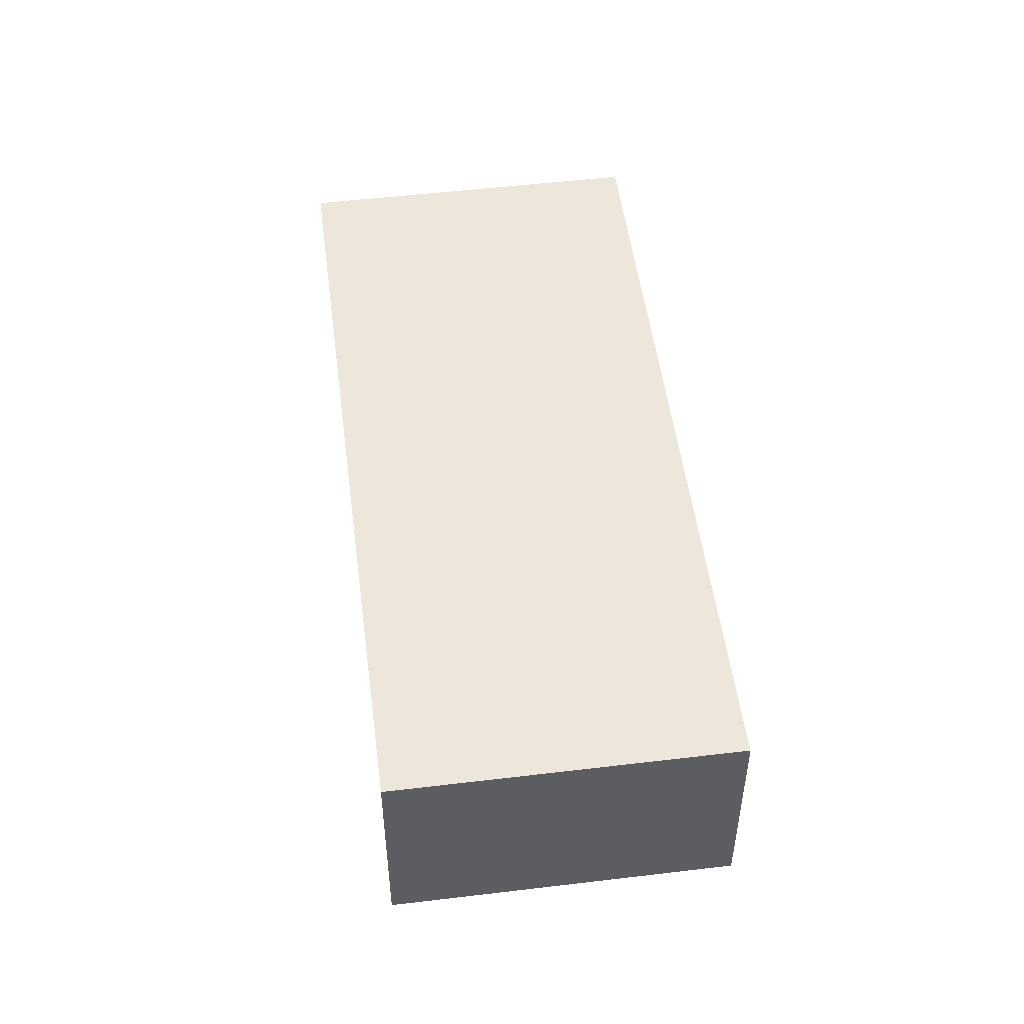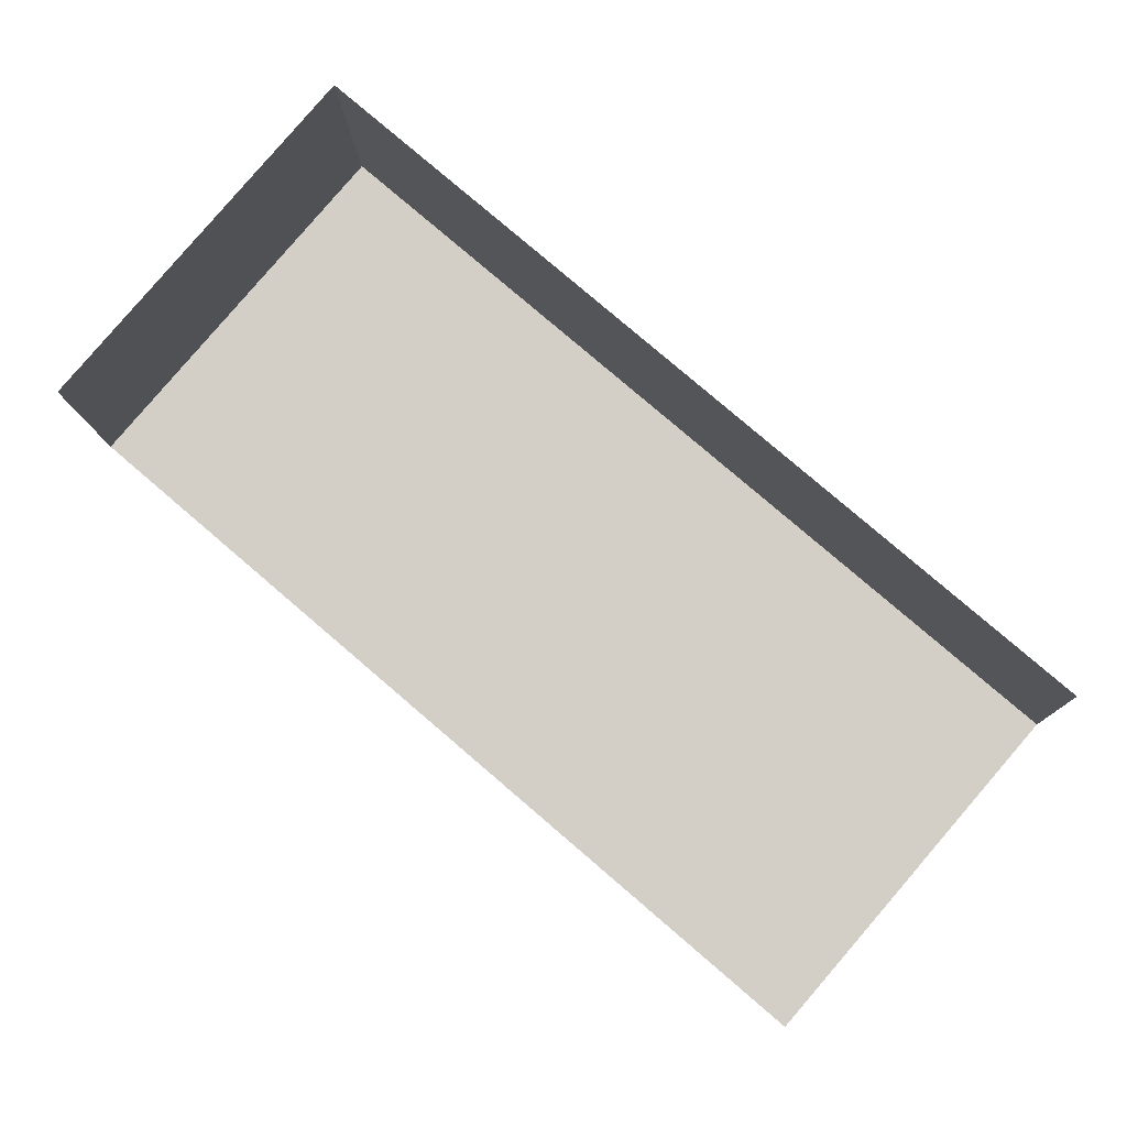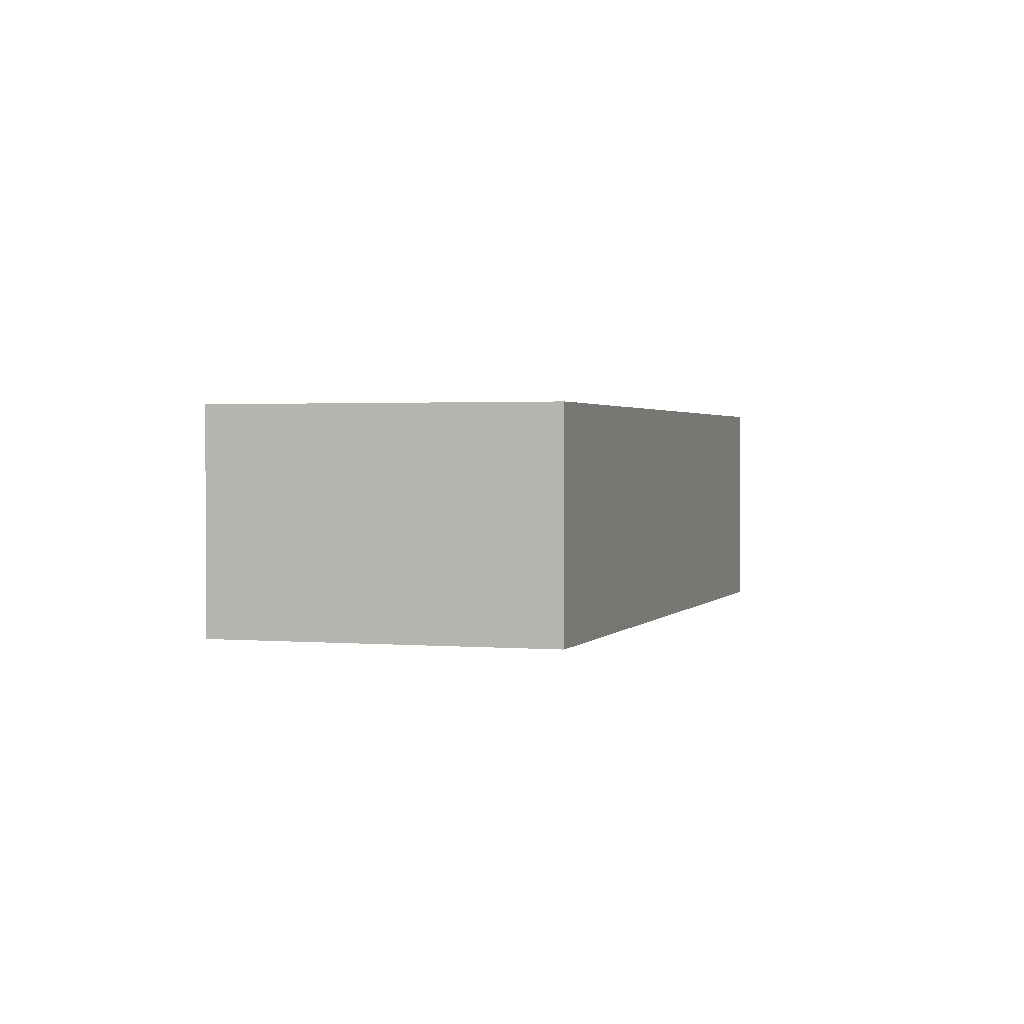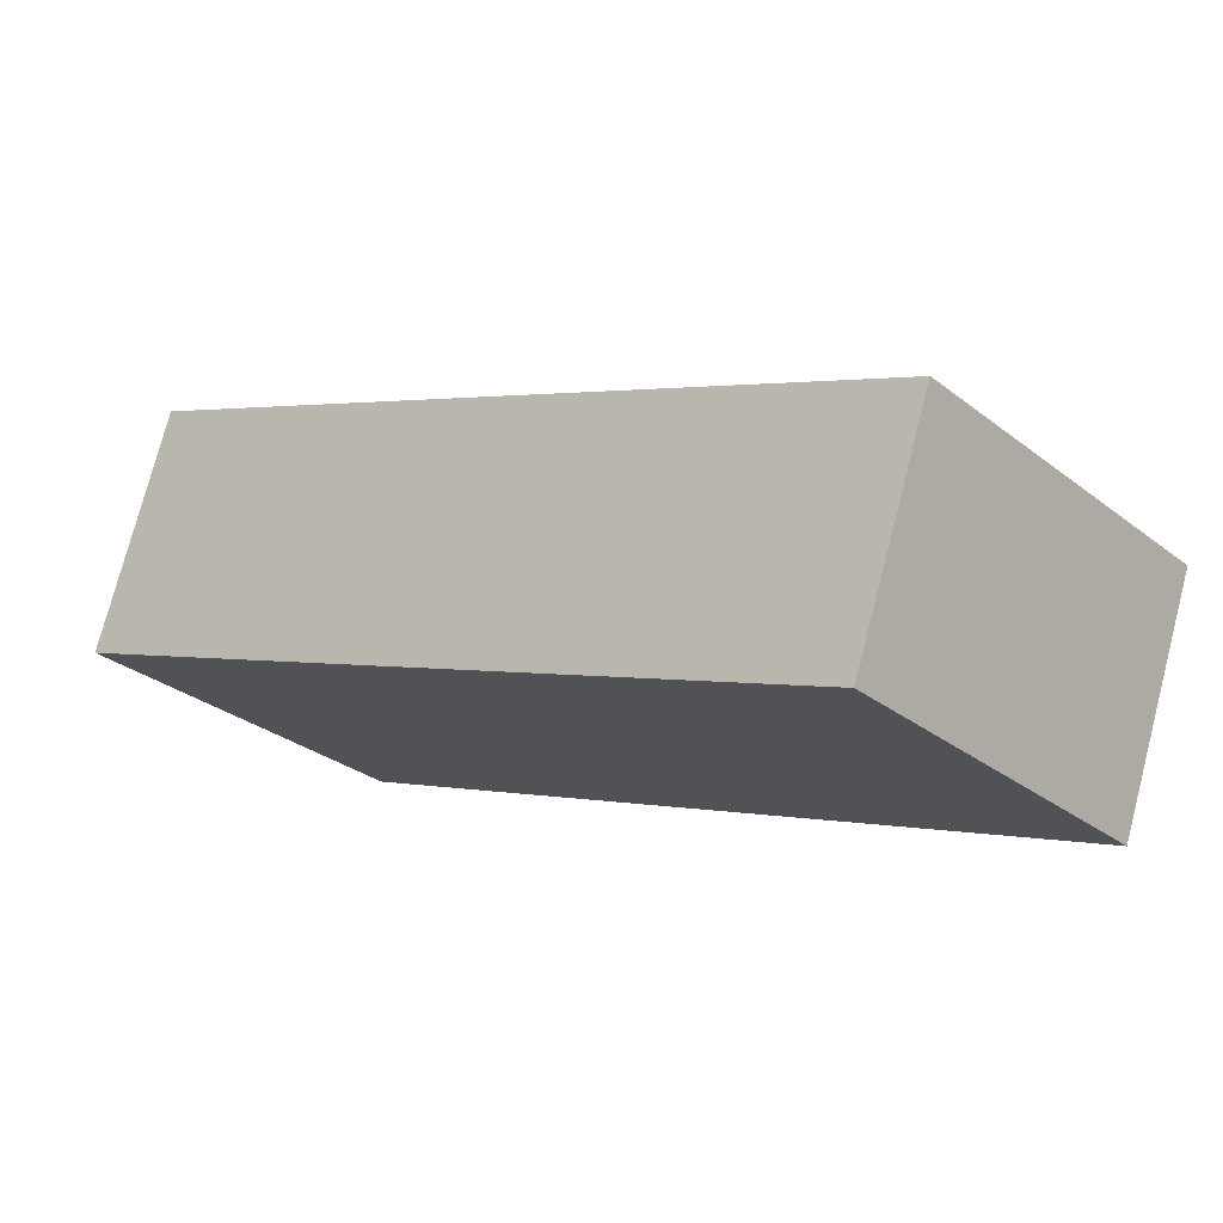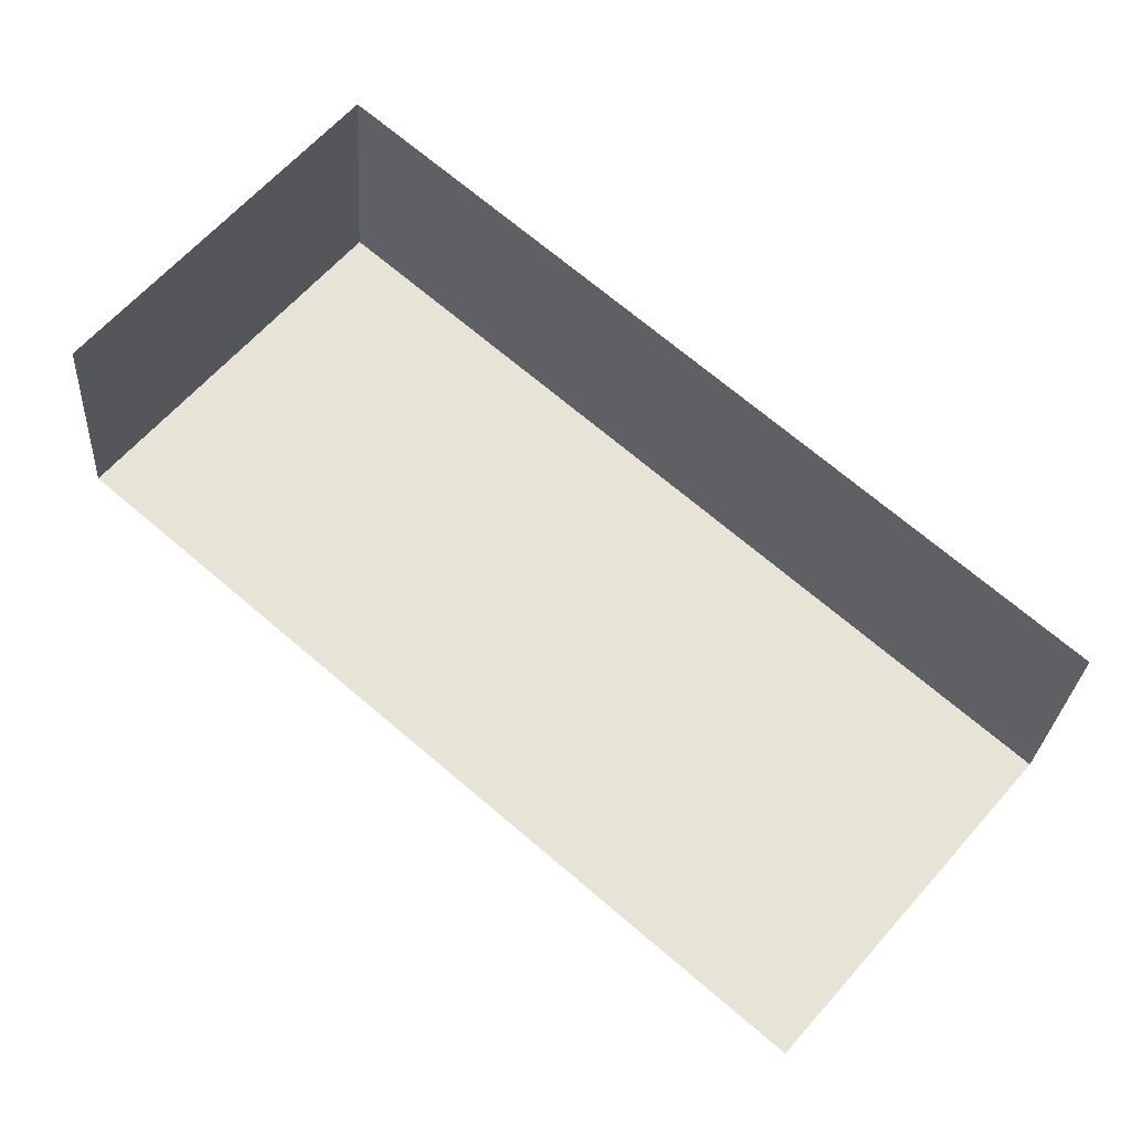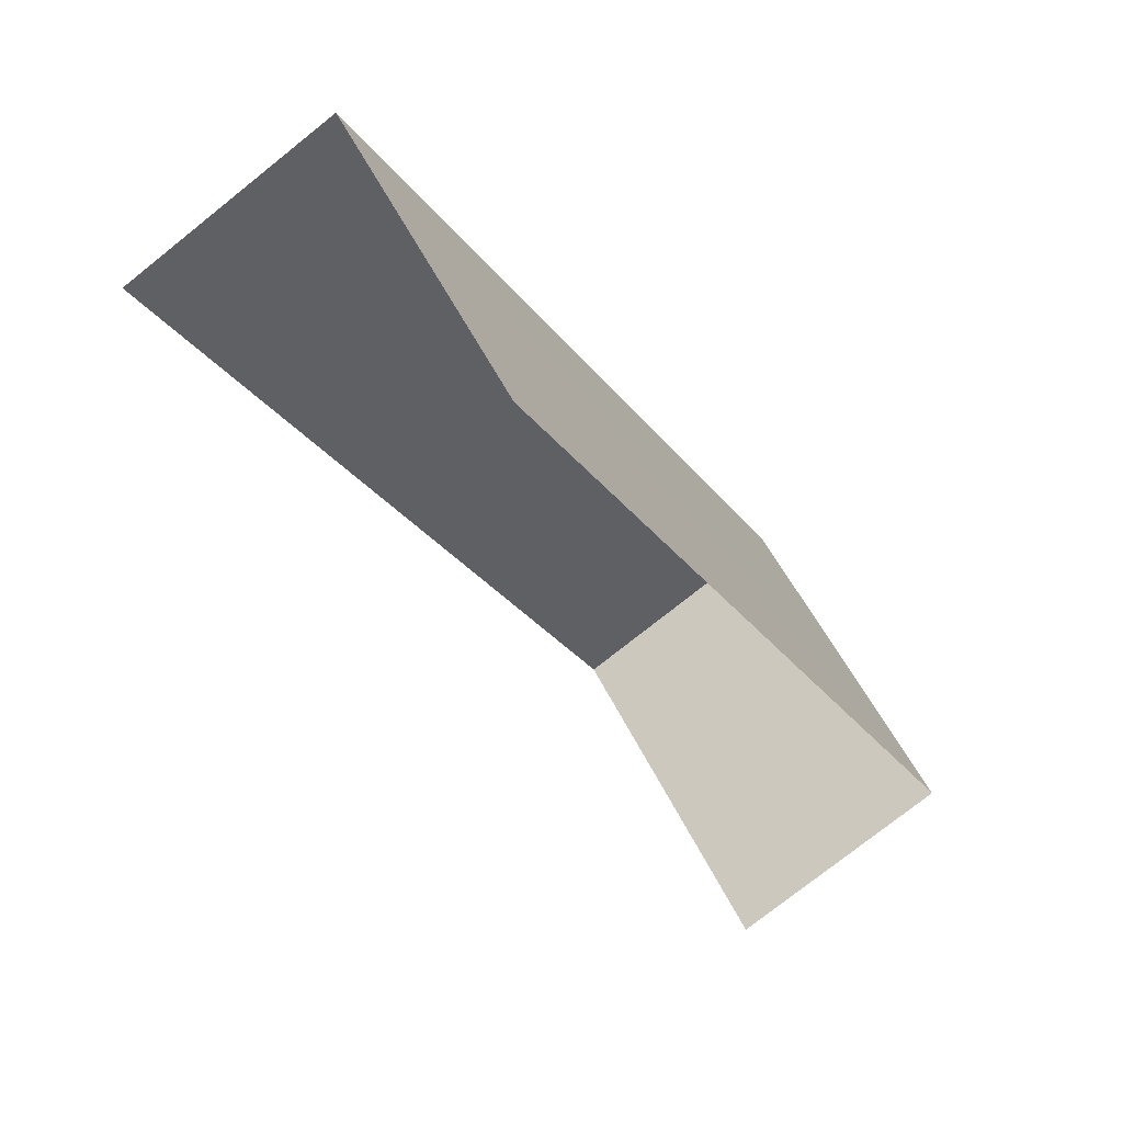
<metadata>
{"format":"obj","ext":"obj","renderer":"f3d","projection":"perspective","resolution":1024,"background":"white","views":[{"elev":51.3,"azim":123.3,"up":"+Z"},{"elev":-9.4,"azim":-178.3,"up":"+Y"},{"elev":1.6,"azim":148.1,"up":"+Z"},{"elev":75.3,"azim":14.5,"up":"+Y"},{"elev":-26.3,"azim":176.4,"up":"+Y"},{"elev":-75.4,"azim":-51.3,"up":"+Y"}]}
</metadata>
<code>
v -2.245e+05 -1.284e+05 13.58
v -2.245e+05 -1.284e+05 13.58
v -2.245e+05 -1.284e+05 13.58
v -2.245e+05 -1.284e+05 13.58
v -2.245e+05 -1.284e+05 20.16
v -2.245e+05 -1.284e+05 20.16
v -2.245e+05 -1.284e+05 20.16
v -2.245e+05 -1.284e+05 20.16
f 1 2 3
f 1 4 2
f 6 1 3
f 7 6 3
f 5 3 2
f 5 7 3
f 5 6 7
f 5 8 6
f 8 4 1
f 6 8 1
f 8 2 4
f 8 5 2

</code>
